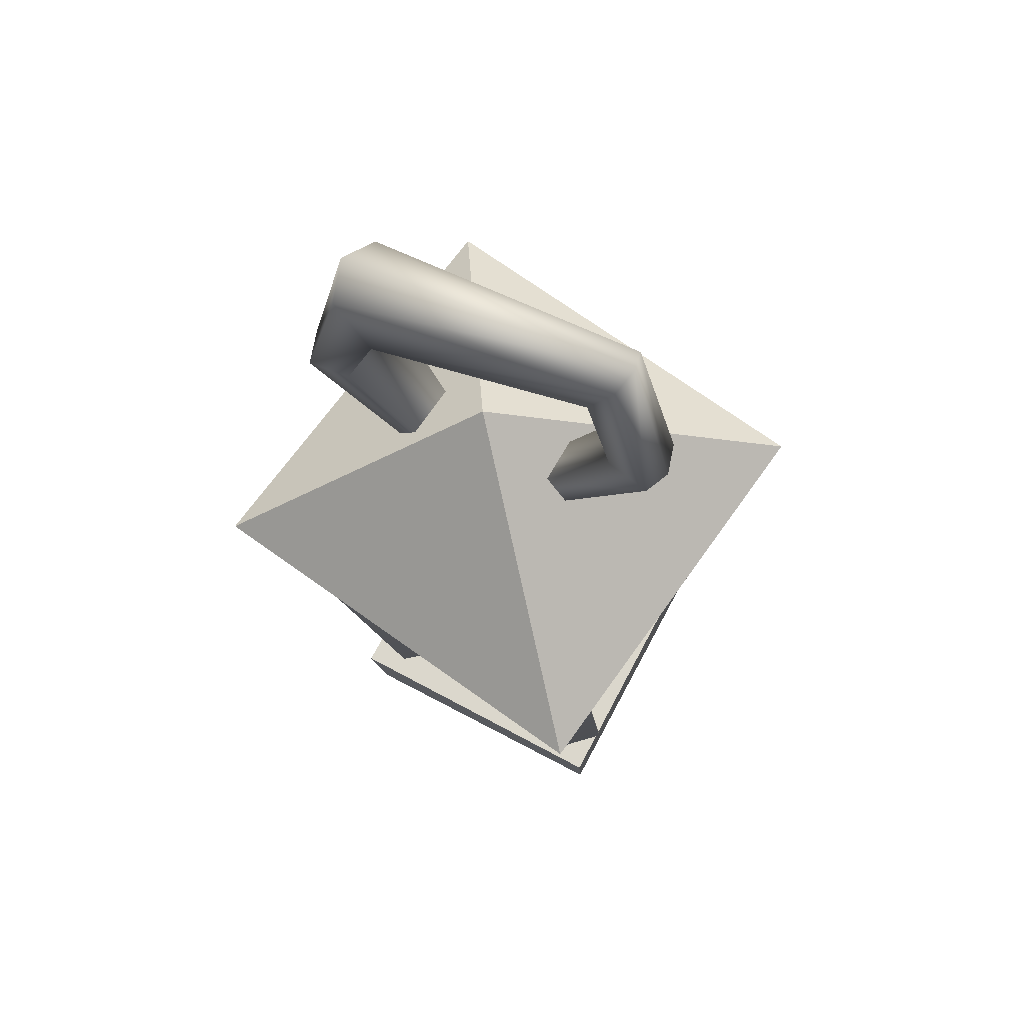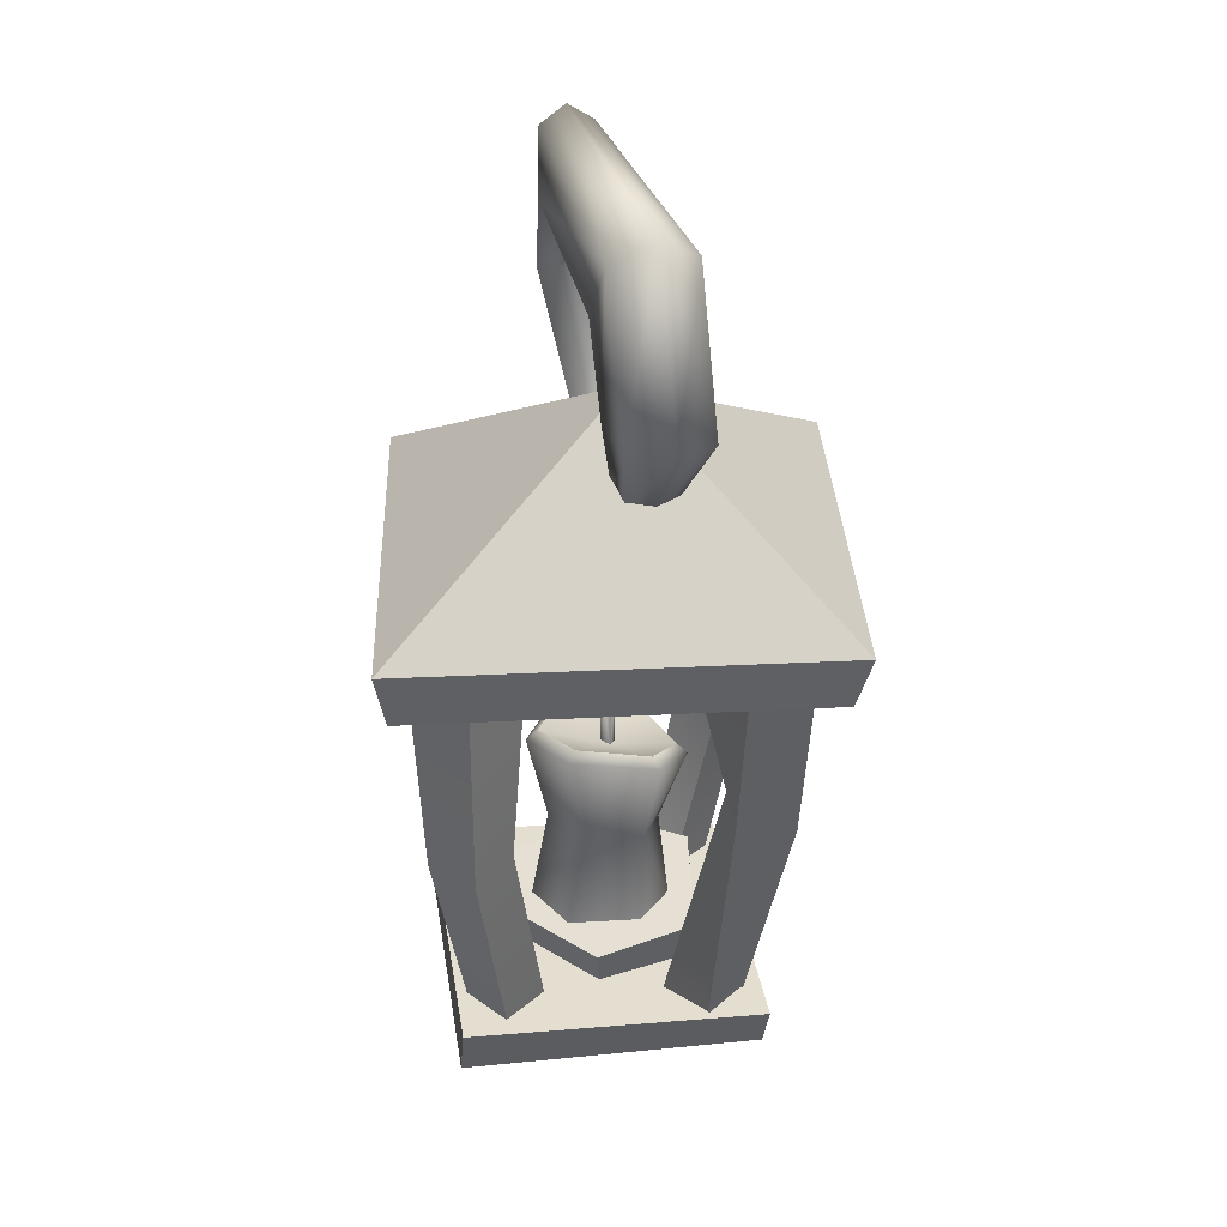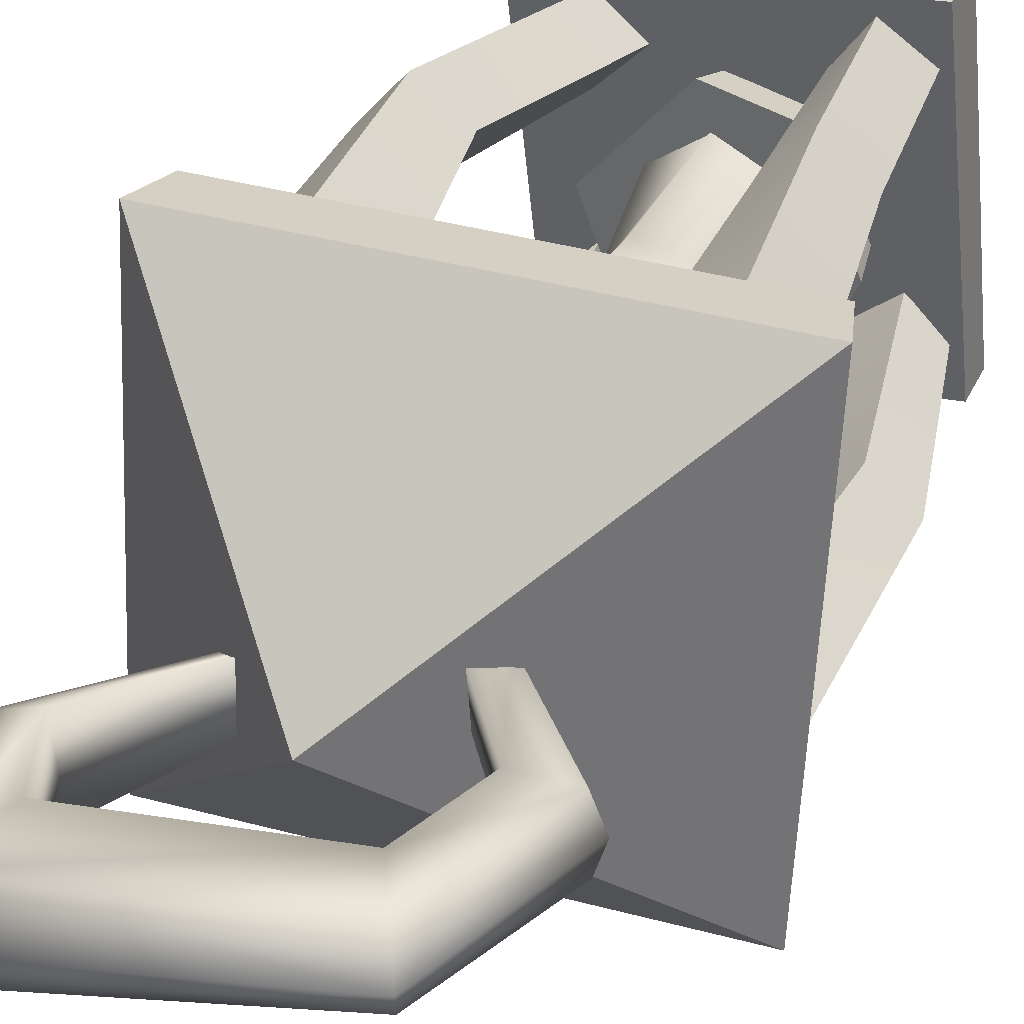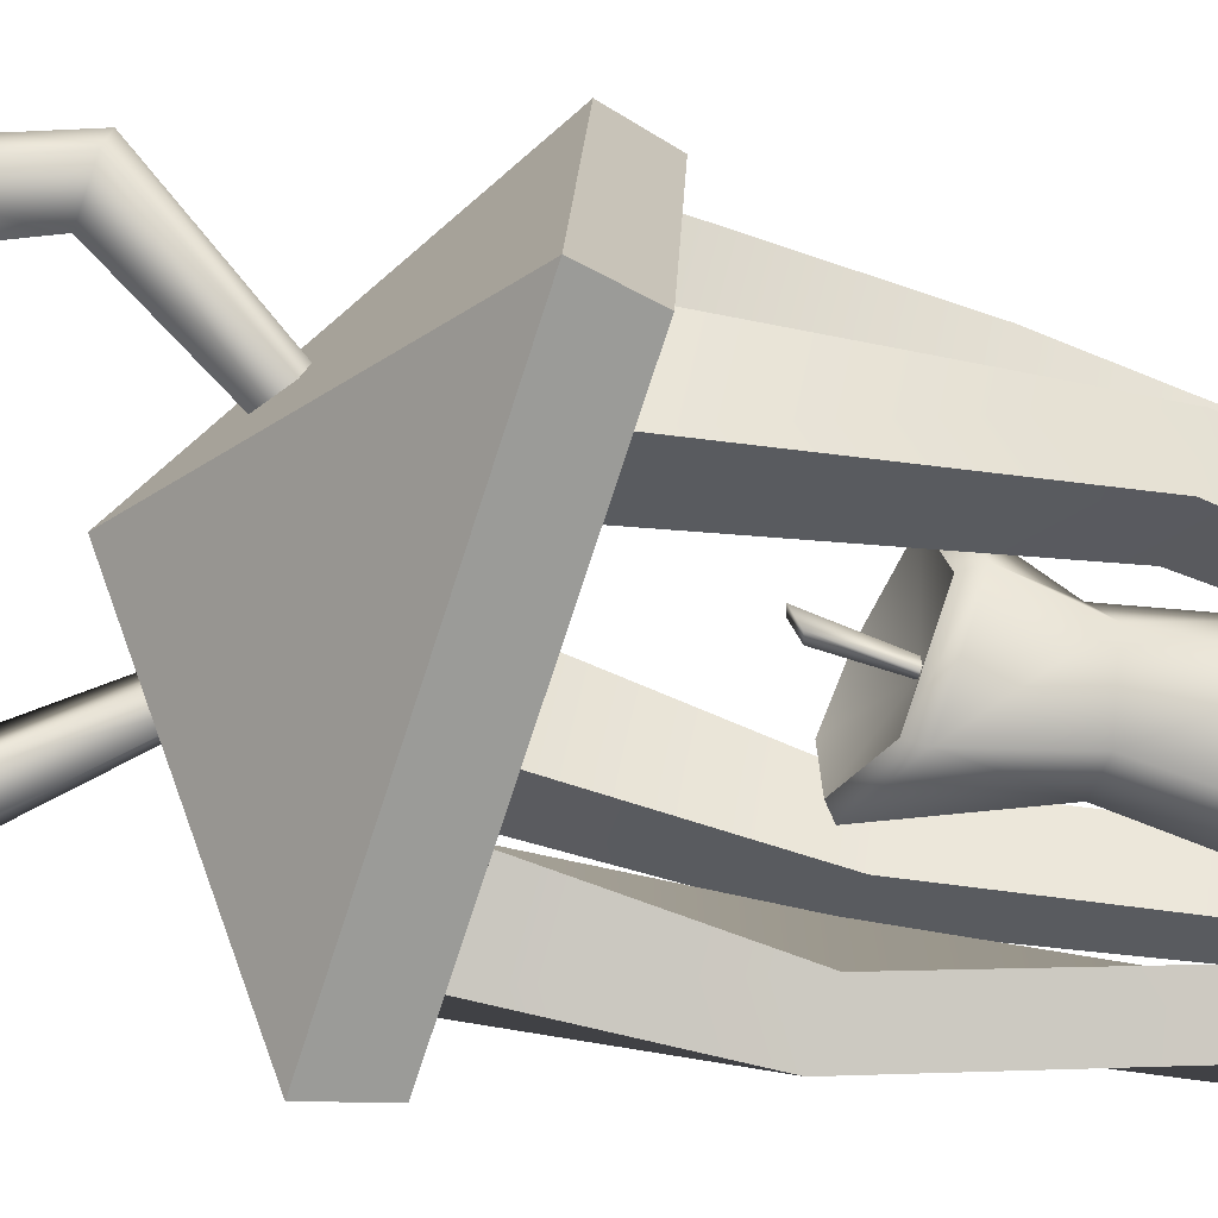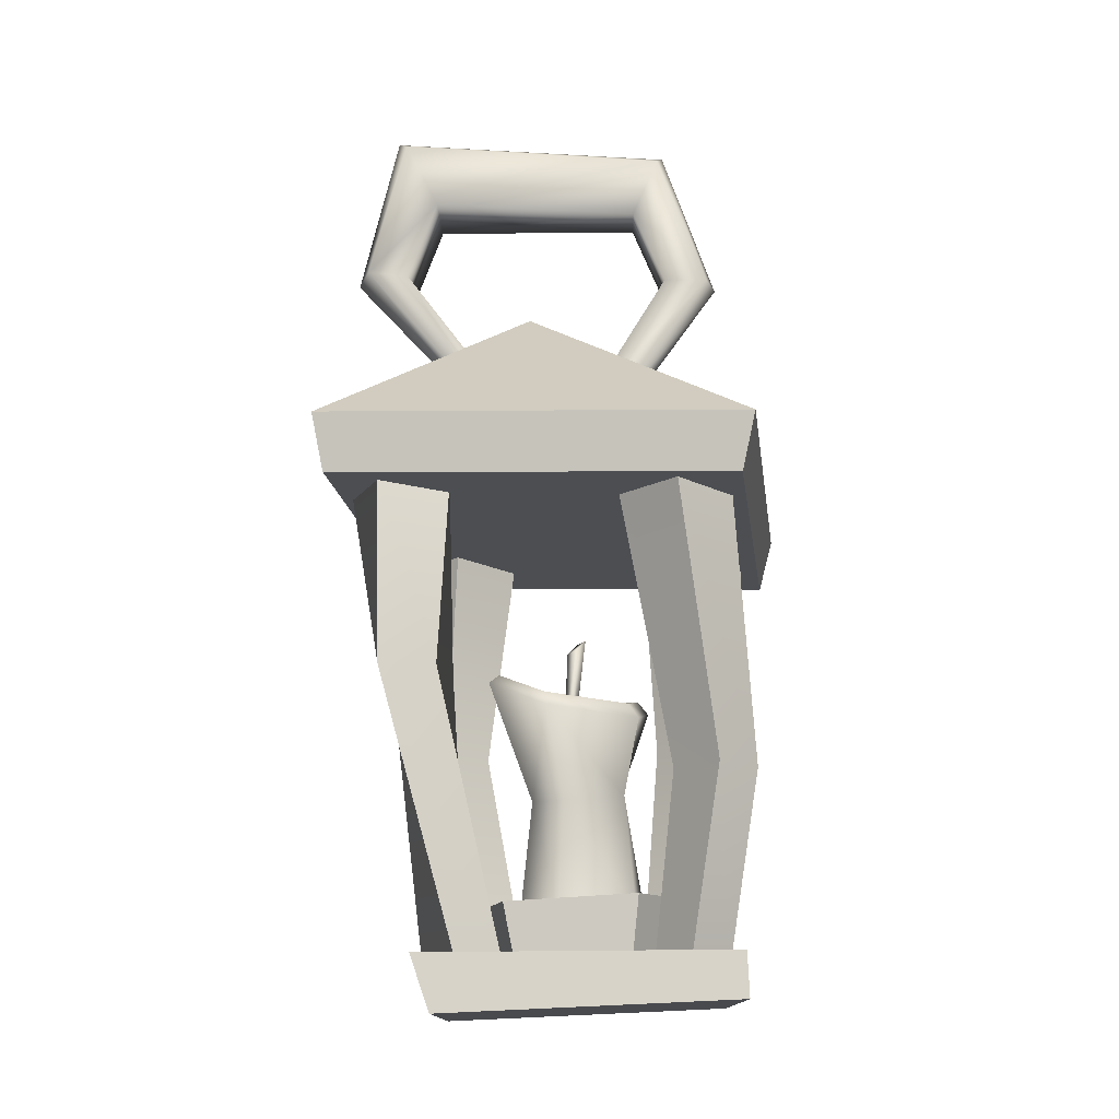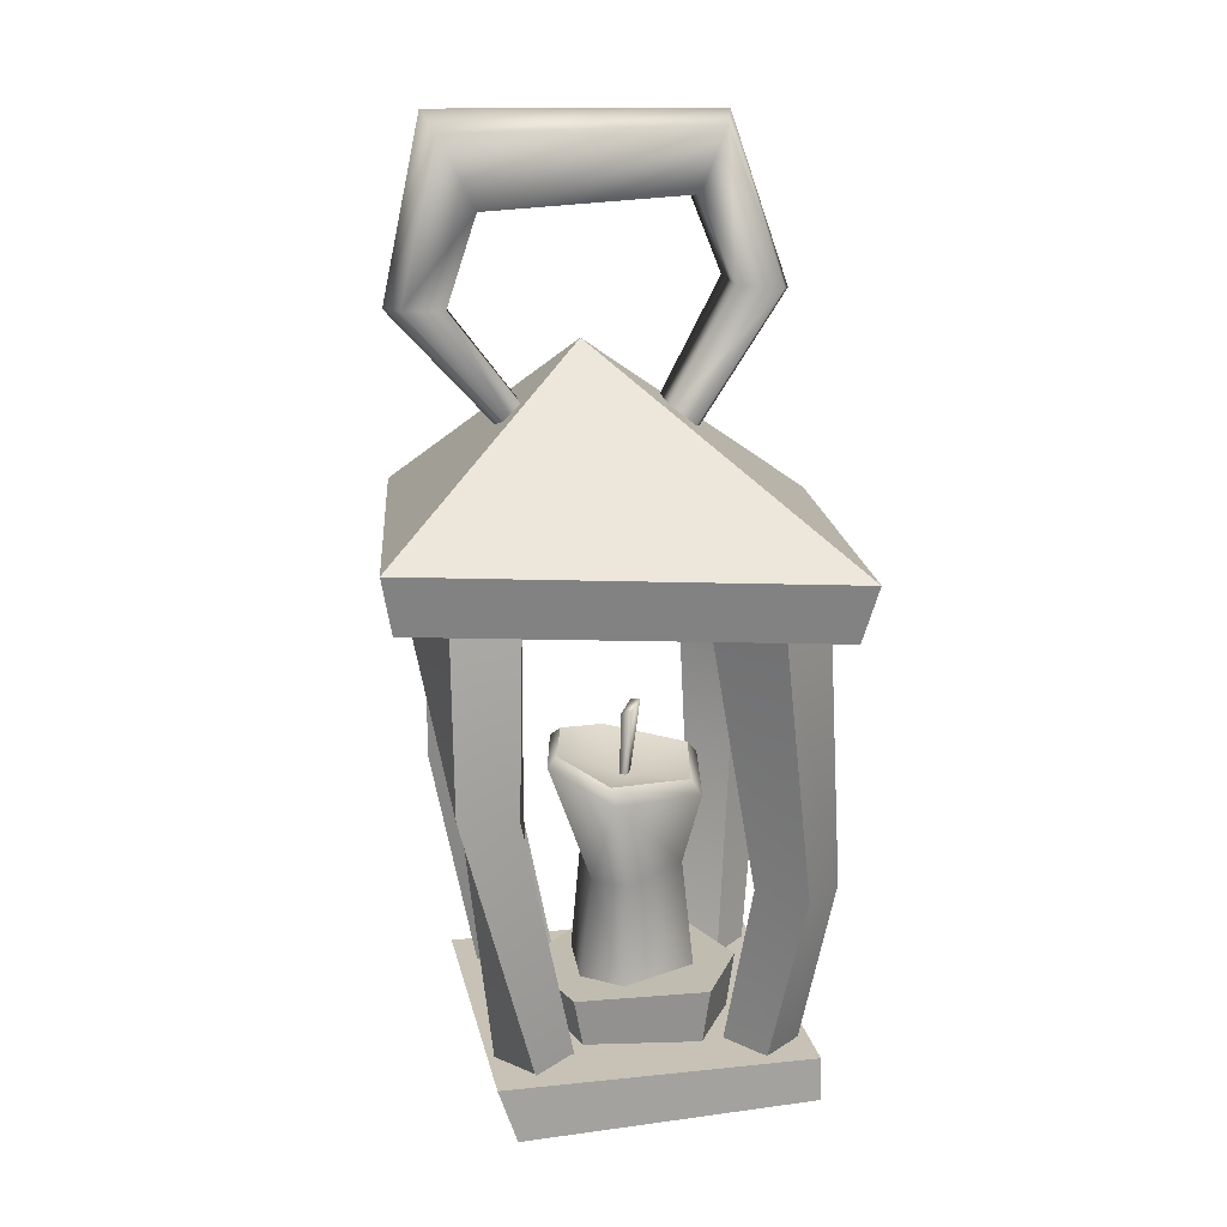
<metadata>
{"format":"obj","ext":"obj","renderer":"f3d","projection":"perspective","resolution":1024,"background":"white","views":[{"elev":70.0,"azim":-146.9,"up":"+Y"},{"elev":35.2,"azim":85.4,"up":"+Y"},{"elev":33.7,"azim":-159.7,"up":"+Z"},{"elev":-75.9,"azim":-105.7,"up":"+Z"},{"elev":-15.7,"azim":-174.9,"up":"+Y"},{"elev":15.6,"azim":173.2,"up":"+Y"}]}
</metadata>
<code>
g meger3d_Char3_sundries_C3_4
v 0.1171 -0.3885 0.1026
v 0.08136 -0.3856 0.1376
v 0.1274 -0.1766 0.1671
v 0.1615 -0.1762 0.1274
v 0.1127 0.02042 0.1763
v 0.1613 0.02197 0.1261
v -0.1261 0.01048 0.1654
v -0.0706 0.01202 0.1231
v -0.08163 -0.1703 0.139
v -0.116 -0.1707 0.1781
v -0.06599 -0.3911 0.1081
v -0.09457 -0.3883 0.1487
v -0.1504 -0.4012 -0.07063
v -0.1171 -0.4038 -0.1013
v -0.1467 -0.228 -0.1421
v -0.1792 -0.2284 -0.104
v -0.1145 0.02517 -0.1788
v -0.162 0.02363 -0.1276
v 0.1524 0.03493 -0.1578
v 0.09144 0.03326 -0.1239
v 0.09706 -0.1412 -0.1513
v 0.1492 -0.1399 -0.148
v 0.04386 -0.3991 -0.08053
v 0.07957 -0.402 -0.1156
v 0.07957 -0.402 -0.1156
v 0.1147 -0.4021 -0.07985
v 0.1458 -0.1379 -0.09581
v 0.1492 -0.1399 -0.148
v 0.1863 0.03561 -0.09677
v 0.1524 0.03493 -0.1578
v 0.1613 0.02197 0.1261
v 0.1111 0.02246 0.07757
v 0.1218 -0.1757 0.09337
v 0.1615 -0.1762 0.1274
v 0.08193 -0.3885 0.06679
v 0.1171 -0.3885 0.1026
v -0.09457 -0.3883 0.1487
v -0.1352 -0.3878 0.12
v -0.1551 -0.1708 0.1438
v -0.116 -0.1707 0.1781
v -0.1684 0.009369 0.1099
v -0.1261 0.01048 0.1654
v -0.162 0.02363 -0.1276
v -0.1109 0.02287 -0.08016
v -0.1411 -0.2291 -0.07153
v -0.1792 -0.2284 -0.104
v -0.1197 -0.4011 -0.03732
v -0.1504 -0.4012 -0.07063
v -0.1352 -0.3878 0.12
v -0.1065 -0.3903 0.08754
v -0.1213 -0.1702 0.1119
v -0.1551 -0.1708 0.1438
v -0.1153 0.01125 0.07589
v -0.1684 0.009369 0.1099
v -0.1109 0.02287 -0.08016
v -0.06013 0.02432 -0.1264
v -0.1061 -0.2286 -0.1063
v -0.1411 -0.2291 -0.07153
v -0.08453 -0.4037 -0.06465
v -0.1197 -0.4011 -0.03732
v -0.1171 -0.4038 -0.1013
v -0.08453 -0.4037 -0.06465
v -0.1061 -0.2286 -0.1063
v -0.1467 -0.228 -0.1421
v -0.06013 0.02432 -0.1264
v -0.1145 0.02517 -0.1788
v 0.09144 0.03326 -0.1239
v 0.1243 0.03389 -0.05578
v 0.09007 -0.1391 -0.09514
v 0.09706 -0.1412 -0.1513
v 0.07964 -0.399 -0.03964
v 0.04386 -0.3991 -0.08053
v 0.08136 -0.3856 0.1376
v 0.04464 -0.3854 0.1047
v 0.08632 -0.1761 0.1362
v 0.1274 -0.1766 0.1671
v 0.06046 0.02081 0.1317
v 0.1127 0.02042 0.1763
v -0.0706 0.01202 0.1231
v -0.1153 0.01125 0.07589
v -0.1213 -0.1702 0.1119
v -0.08163 -0.1703 0.139
v -0.1065 -0.3903 0.08754
v -0.06599 -0.3911 0.1081
v 0.1147 -0.4021 -0.07985
v 0.07964 -0.399 -0.03964
v 0.09007 -0.1391 -0.09514
v 0.1458 -0.1379 -0.09581
v 0.1243 0.03389 -0.05578
v 0.1863 0.03561 -0.09677
v 0.1111 0.02246 0.07757
v 0.06046 0.02081 0.1317
v 0.08632 -0.1761 0.1362
v 0.1218 -0.1757 0.09337
v 0.04464 -0.3854 0.1047
v 0.08193 -0.3885 0.06679
v 0.206 0.07945 -0.1912
v 0.1969 0.02733 -0.1786
v 0.1818 0.0193 0.1912
v 0.1901 0.07231 0.2001
v 0.1901 0.07231 0.2001
v 0.1818 0.0193 0.1912
v -0.1872 0.004561 0.1777
v -0.2004 0.05672 0.1858
v -0.2004 0.05672 0.1858
v -0.1872 0.004561 0.1777
v -0.1721 0.01259 -0.1922
v -0.1844 0.06386 -0.2055
v -0.1844 0.06386 -0.2055
v -0.1721 0.01259 -0.1922
v 0.1969 0.02733 -0.1786
v 0.206 0.07945 -0.1912
v 0.1818 0.0193 0.1912
v 0.1969 0.02733 -0.1786
v -0.1721 0.01259 -0.1922
v -0.1872 0.004561 0.1777
v 0.1181 -0.3878 -0.1387
v 0.1422 -0.3711 0.1447
v -0.1418 -0.3689 0.1685
v -0.1659 -0.3856 -0.1149
v 0.1181 -0.3878 -0.1387
v 0.1007 -0.4386 -0.1354
v 0.1246 -0.4282 0.1483
v 0.1422 -0.3711 0.1447
v 0.1422 -0.3711 0.1447
v 0.1246 -0.4282 0.1483
v -0.1438 -0.4162 0.1704
v -0.1418 -0.3689 0.1685
v -0.1418 -0.3689 0.1685
v -0.1438 -0.4162 0.1704
v -0.1676 -0.4265 -0.1133
v -0.1659 -0.3856 -0.1149
v -0.1659 -0.3856 -0.1149
v -0.1676 -0.4265 -0.1133
v 0.1007 -0.4386 -0.1354
v 0.1181 -0.3878 -0.1387
v 0.1246 -0.4282 0.1483
v 0.1007 -0.4386 -0.1354
v -0.1676 -0.4265 -0.1133
v -0.1438 -0.4162 0.1704
v 0.1901 0.07231 0.2001
v 0.03132 0.2329 -0.008491
v 0.206 0.07945 -0.1912
v 0.206 0.07945 -0.1912
v 0.03132 0.2329 -0.008491
v -0.1844 0.06386 -0.2055
v -0.1844 0.06386 -0.2055
v 0.03132 0.2329 -0.008491
v -0.2004 0.05672 0.1858
v -0.2004 0.05672 0.1858
v 0.03132 0.2329 -0.008491
v 0.1901 0.07231 0.2001
v -0.09428 0.4057 0.00441
v -0.0702 0.3487 0.003311
v 0.1186 0.3416 -0.05003
v 0.1495 0.4035 -0.05419
v 0.182 0.2654 -0.06581
v 0.145 0.2637 -0.05707
v -0.1009 0.2737 -0.003314
v -0.1417 0.2709 -0.006101
v 0.07829 0.1463 -0.04416
v 0.05842 0.1494 -0.03899
v -0.03097 0.1544 -0.01465
v -0.05542 0.1412 -0.01762
v 0.1495 0.4035 -0.05419
v 0.1619 0.4214 -0.02193
v -0.09874 0.4178 0.02669
v -0.09428 0.4057 0.00441
v 0.1957 0.2633 -0.03484
v 0.182 0.2654 -0.06581
v 0.08585 0.1437 -0.02684
v 0.07829 0.1463 -0.04416
v 0.1538 0.4002 0.01511
v -0.09151 0.4036 0.04938
v -0.1491 0.2685 0.01876
v -0.1384 0.2685 0.04583
v -0.05993 0.137 -0.000502
v -0.05362 0.1401 0.01875
v -0.1417 0.2709 -0.006101
v 0.1863 0.2621 0.003479
v -0.05542 0.1412 -0.01762
v 0.08116 0.1451 -0.00504
v 0.1538 0.4002 0.01511
v 0.1235 0.3448 0.02526
v -0.067 0.3508 0.05218
v -0.09151 0.4036 0.04938
v -0.1384 0.2685 0.04583
v -0.09714 0.2762 0.05312
v 0.1499 0.2669 0.01822
v 0.1863 0.2621 0.003479
v -0.05362 0.1401 0.01875
v -0.03076 0.1591 0.02516
v 0.06355 0.1545 0.003574
v 0.08116 0.1451 -0.00504
v -0.0702 0.3487 0.003311
v -0.067 0.3508 0.05218
v 0.1235 0.3448 0.02526
v 0.1186 0.3416 -0.05003
v 0.145 0.2637 -0.05707
v 0.1499 0.2669 0.01822
v -0.09714 0.2762 0.05312
v -0.1009 0.2737 -0.003314
v 0.05842 0.1494 -0.03899
v 0.06355 0.1545 0.003574
v -0.03076 0.1591 0.02516
v -0.03097 0.1544 -0.01465
v -0.06773 -0.3411 -0.02273
v -0.0006375 -0.3452 -0.05576
v -0.005205 -0.246 -0.04516
v -0.05748 -0.2371 -0.01293
v 0.009297 -0.1616 -0.06925
v 0.02516 -0.2442 -0.02939
v 0.06469 -0.1348 -0.03917
v -0.07226 -0.1686 -0.03084
v -0.05165 -0.2273 0.03809
v -0.0777 -0.1517 0.04005
v 0.00824 -0.2262 0.05794
v 0.004378 -0.1413 0.07652
v -0.07232 -0.3384 0.04129
v -0.006636 -0.3397 0.0751
v 0.02985 -0.2335 0.02613
v 0.03627 -0.3455 -0.02521
v 0.03723 -0.3428 0.04344
v 0.05512 -0.1311 0.03916
v 0.01162 -0.1482 -0.05898
v -0.06245 -0.1543 -0.02752
v -0.06856 -0.1409 0.03372
v 0.004248 -0.1313 0.06556
v 0.0465 -0.123 0.03368
v 0.05589 -0.1268 -0.03279
v 0.01162 -0.1482 -0.05898
v -0.00414 -0.1573 0.002418
v -0.06245 -0.1543 -0.02752
v -0.06856 -0.1409 0.03372
v 0.05589 -0.1268 -0.03279
v 0.0465 -0.123 0.03368
v 0.004248 -0.1313 0.06556
v -0.01199 -0.1639 0.004883
v -0.00733 -0.1633 -0.004162
v -0.01249 -0.09815 -0.006113
v -0.02137 -0.08756 0.0009215
v -0.007227 -0.163 0.008922
v -0.01338 -0.08994 0.007154
v -0.002442 -0.1624 -0.00018
v -0.004293 -0.1008 -0.0001452
v 0.06503 -0.3941 0.01514
v -0.002786 -0.3883 0.09182
v 0.004249 -0.3333 0.1092
v 0.08254 -0.3387 0.01878
v -0.0624 -0.3864 0.07559
v -0.09797 -0.3884 -0.01109
v -0.1067 -0.3304 -0.008747
v -0.06462 -0.3304 0.09215
v -0.06666 -0.3922 -0.0729
v -0.07347 -0.3333 -0.08113
v -0.1067 -0.3304 -0.008747
v -0.09797 -0.3884 -0.01109
v 0.08254 -0.3387 0.01878
v 0.04624 -0.3388 -0.07561
v 0.0354 -0.3962 -0.06645
v 0.06503 -0.3941 0.01514
v 0.04624 -0.3388 -0.07561
v -0.07347 -0.3333 -0.08113
v -0.06666 -0.3922 -0.0729
v 0.0354 -0.3962 -0.06645
v -0.06462 -0.3304 0.09215
v 0.004249 -0.3333 0.1092
v -0.002786 -0.3883 0.09182
v -0.0624 -0.3864 0.07559
v -0.1067 -0.3304 -0.008747
v -0.07347 -0.3333 -0.08113
v 0.04624 -0.3388 -0.07561
v 0.08254 -0.3387 0.01878
v -0.06462 -0.3304 0.09215
v 0.004249 -0.3333 0.1092
g meger3d_Char3_sundries_C3_4_0
f 3 2 1
f 4 3 1
f 5 3 4
f 6 5 4
f 9 8 7
f 10 9 7
f 11 9 10
f 12 11 10
f 15 14 13
f 16 15 13
f 17 15 16
f 18 17 16
f 21 20 19
f 22 21 19
f 23 21 22
f 24 23 22
f 27 26 25
f 28 27 25
f 29 27 28
f 30 29 28
f 33 32 31
f 34 33 31
f 35 33 34
f 36 35 34
f 39 38 37
f 40 39 37
f 41 39 40
f 42 41 40
f 45 44 43
f 46 45 43
f 47 45 46
f 48 47 46
f 51 50 49
f 52 51 49
f 53 51 52
f 54 53 52
f 57 56 55
f 58 57 55
f 59 57 58
f 60 59 58
f 63 62 61
f 64 63 61
f 65 63 64
f 66 65 64
f 69 68 67
f 70 69 67
f 71 69 70
f 72 71 70
f 75 74 73
f 76 75 73
f 77 75 76
f 78 77 76
f 81 80 79
f 82 81 79
f 83 81 82
f 84 83 82
f 87 86 85
f 88 87 85
f 89 87 88
f 90 89 88
f 93 92 91
f 94 93 91
f 95 93 94
f 96 95 94
f 99 98 97
f 100 99 97
f 103 102 101
f 104 103 101
f 107 106 105
f 108 107 105
f 111 110 109
f 112 111 109
f 115 114 113
f 116 115 113
f 119 118 117
f 120 119 117
f 123 122 121
f 124 123 121
f 127 126 125
f 128 127 125
f 131 130 129
f 132 131 129
f 135 134 133
f 136 135 133
f 139 138 137
f 140 139 137
f 143 142 141
f 146 145 144
f 149 148 147
f 152 151 150
f 155 154 153
f 156 155 153
f 156 157 155
f 157 158 155
f 154 159 153
f 159 160 153
f 157 161 158
f 161 162 158
f 159 163 160
f 163 164 160
f 167 166 165
f 168 167 165
f 166 169 165
f 169 170 165
f 169 171 170
f 171 172 170
f 173 166 167
f 174 173 167
f 167 175 174
f 175 176 174
f 175 177 176
f 177 178 176
f 179 175 167
f 168 179 167
f 180 169 166
f 173 180 166
f 181 177 175
f 179 181 175
f 182 171 169
f 180 182 169
f 185 184 183
f 186 185 183
f 186 187 185
f 187 188 185
f 184 189 183
f 189 190 183
f 187 191 188
f 191 192 188
f 189 193 190
f 193 194 190
f 197 196 195
f 198 197 195
f 198 199 197
f 199 200 197
f 196 201 195
f 201 202 195
f 199 203 200
f 203 204 200
f 201 205 202
f 205 206 202
f 209 208 207
f 210 209 207
f 211 209 210
f 212 209 211
f 208 209 212
f 213 212 211
f 214 211 210
f 210 215 214
f 215 216 214
f 215 217 216
f 217 218 216
f 219 215 210
f 207 219 210
f 220 217 215
f 219 220 215
f 221 217 220
f 218 217 221
f 212 221 222
f 222 208 212
f 221 223 222
f 223 221 220
f 224 221 212
f 213 224 212
f 224 218 221
f 225 211 214
f 226 225 214
f 226 214 216
f 227 226 216
f 227 216 218
f 228 218 224
f 228 227 218
f 229 228 224
f 229 224 213
f 230 229 213
f 230 213 211
f 225 230 211
f 233 232 231
f 234 232 233
f 231 232 235
f 235 232 236
f 236 232 237
f 237 232 234
f 240 239 238
f 241 240 238
f 238 242 241
f 242 243 241
f 243 242 244
f 244 239 240
f 245 243 244
f 245 244 240
f 240 241 245
f 243 245 241
f 248 247 246
f 249 248 246
f 252 251 250
f 253 252 250
f 256 255 254
f 257 256 254
f 260 259 258
f 261 260 258
f 264 263 262
f 265 264 262
f 268 267 266
f 269 268 266
f 272 271 270
f 270 273 272
f 270 274 273
f 274 275 273

</code>
